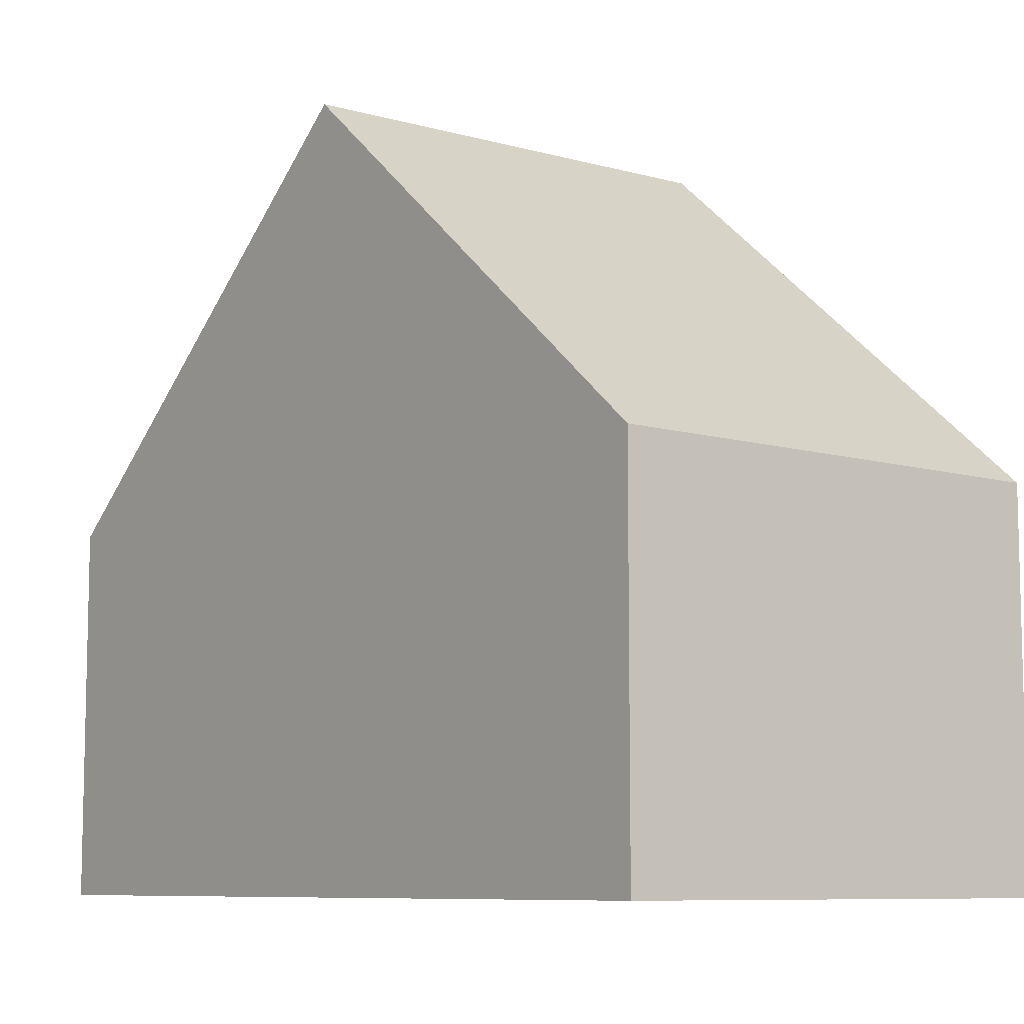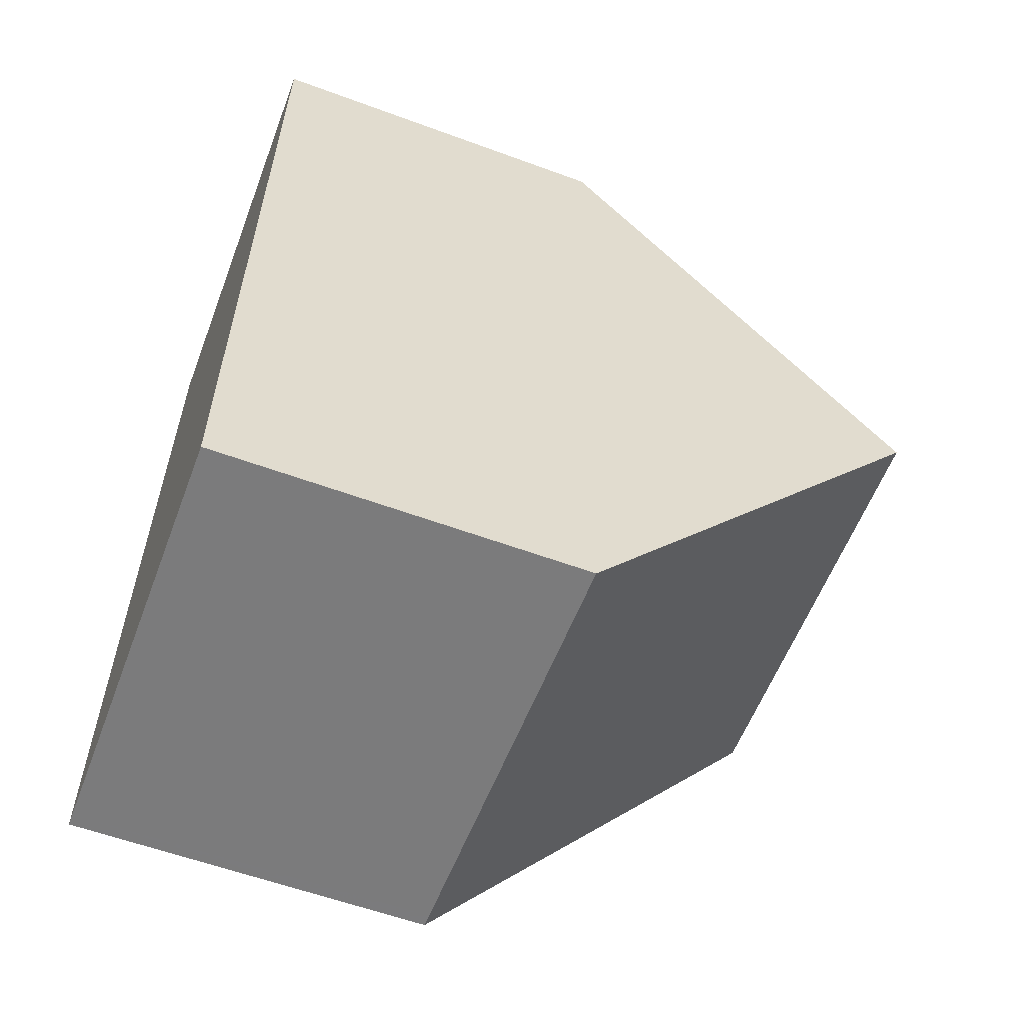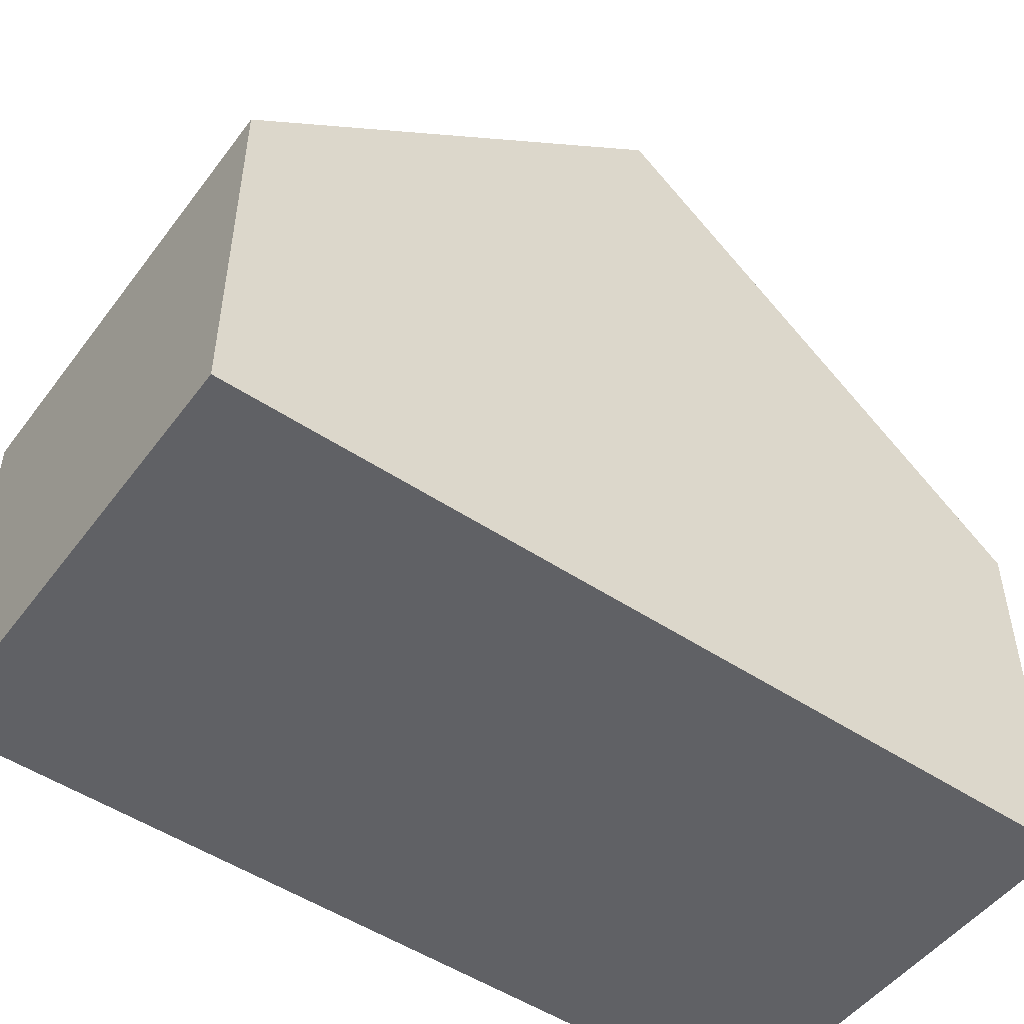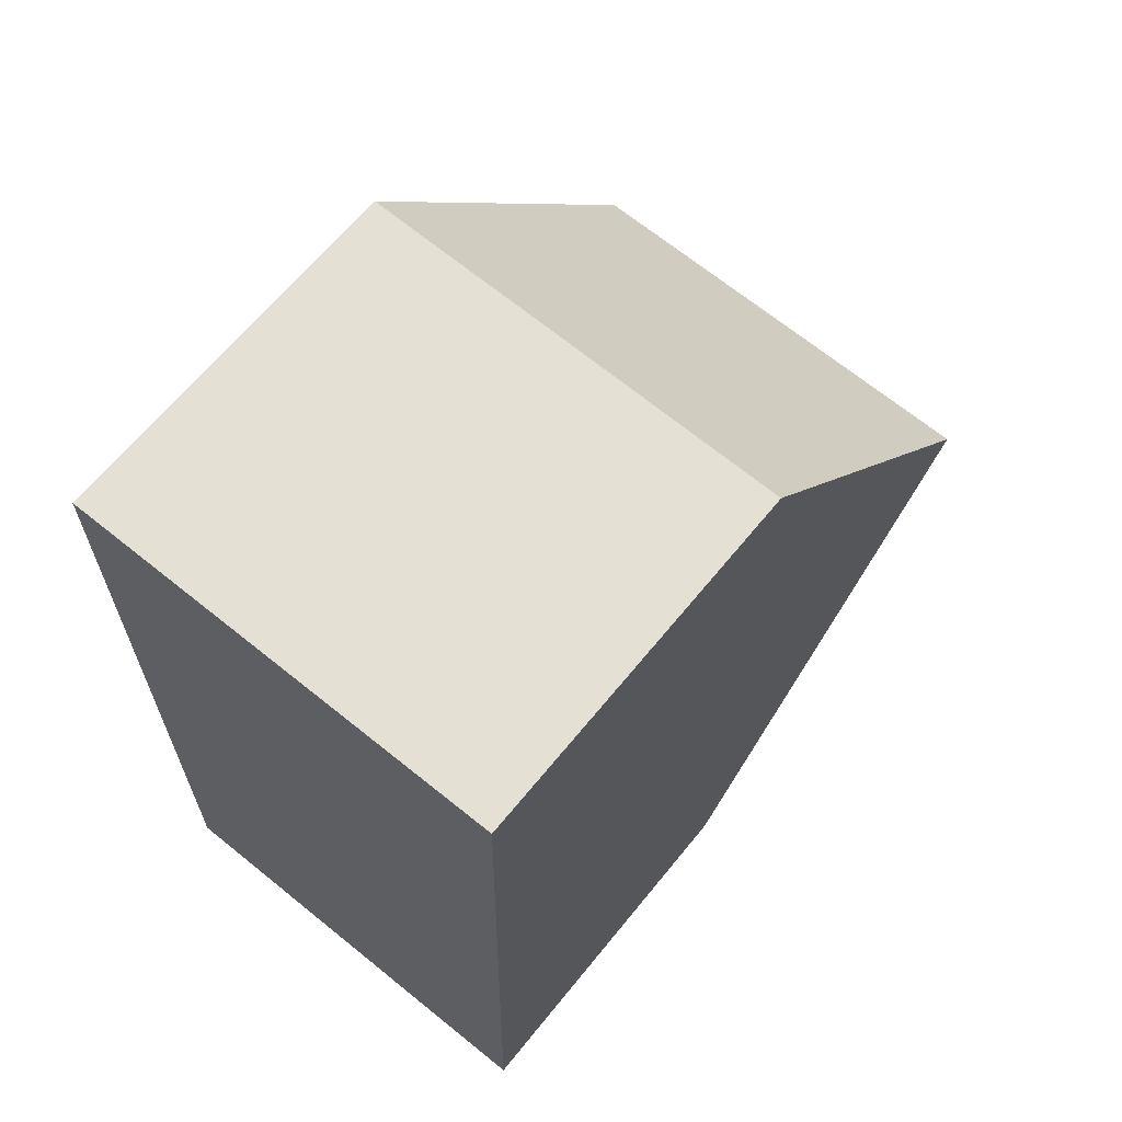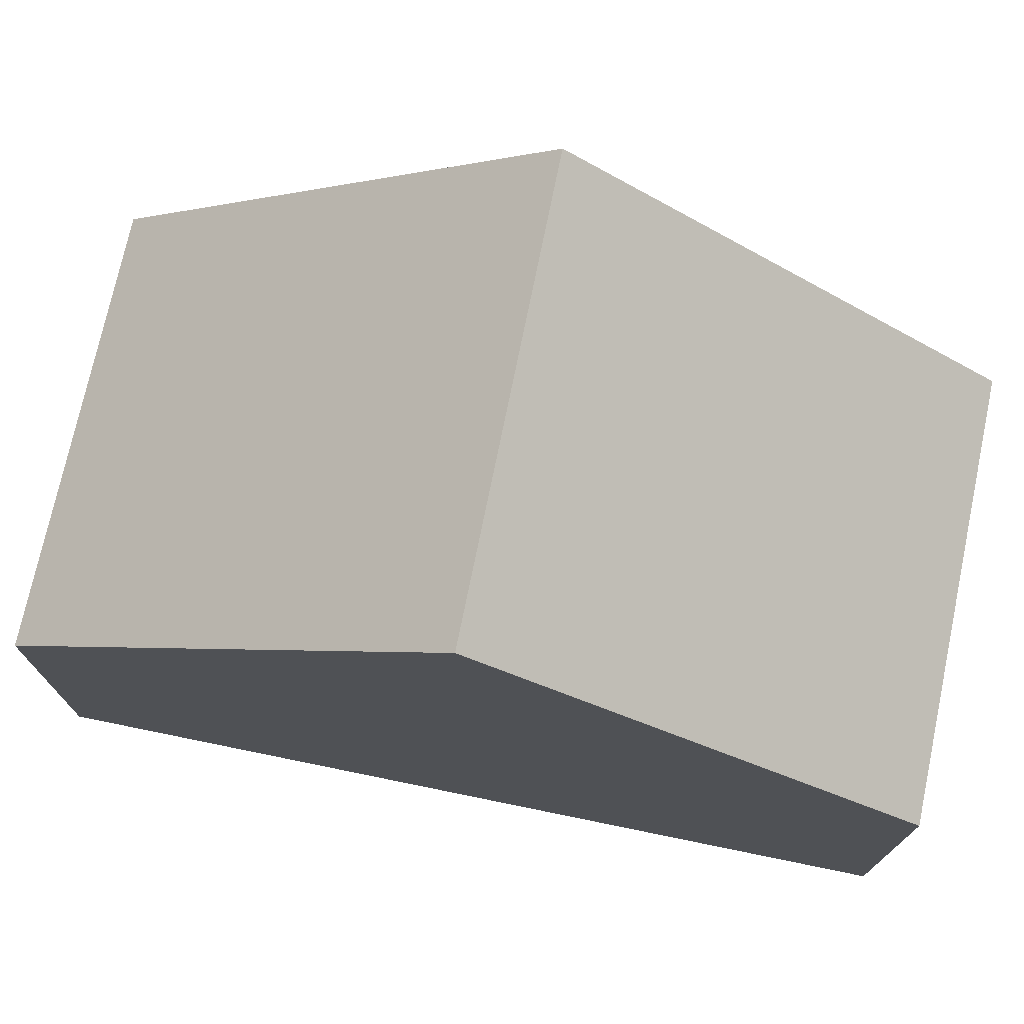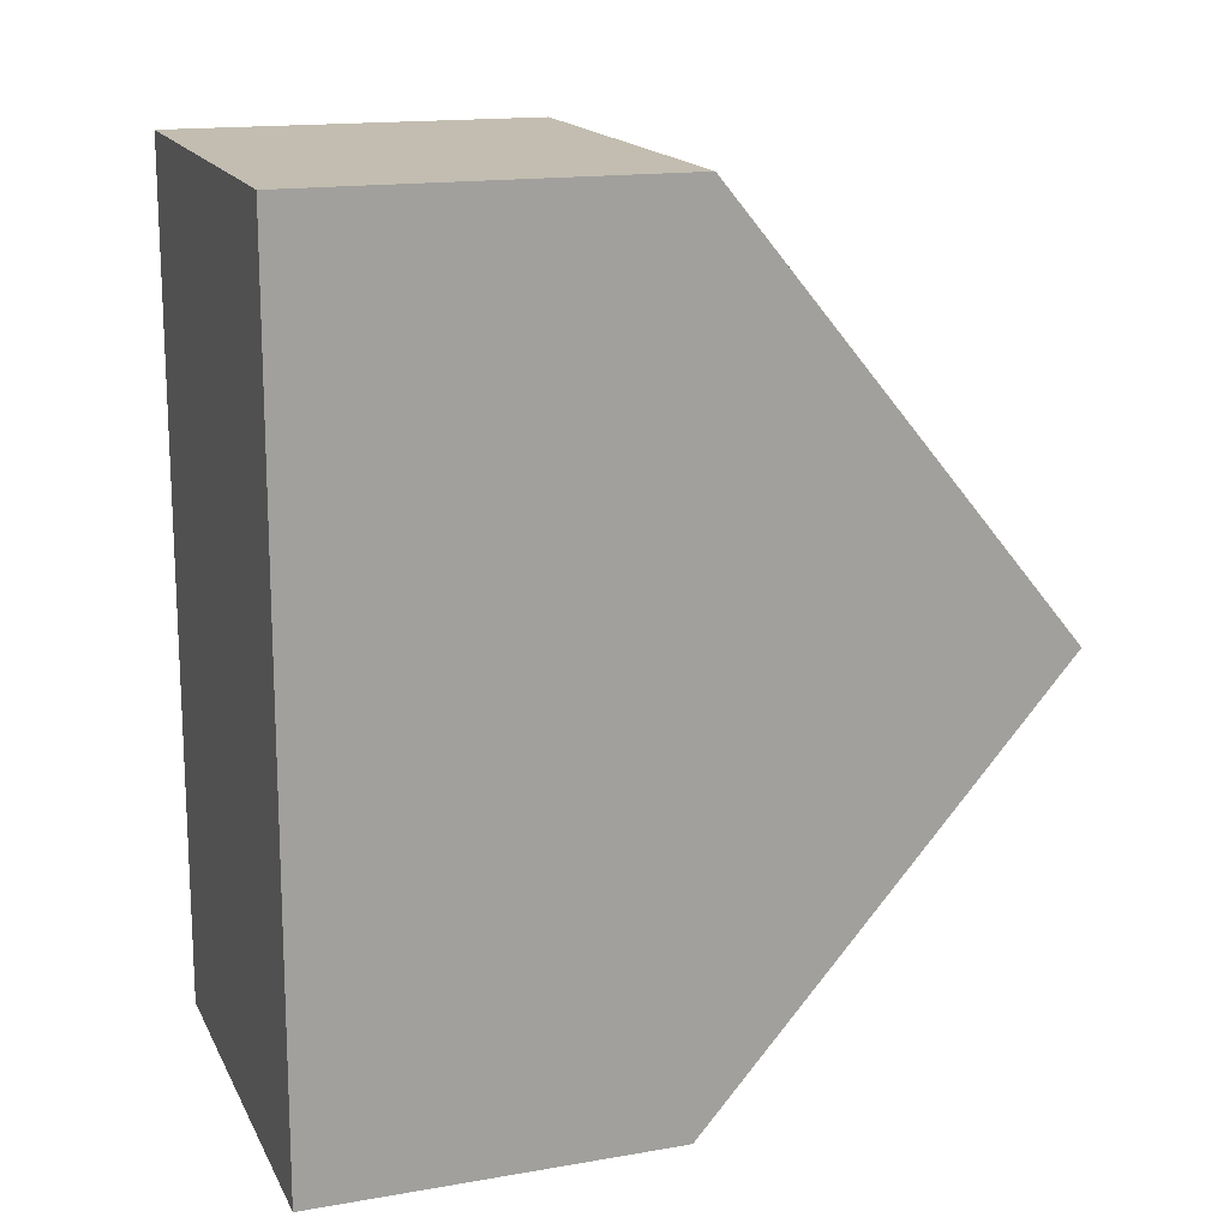
<metadata>
{"format":"obj","ext":"obj","renderer":"f3d","projection":"perspective","resolution":1024,"background":"white","views":[{"elev":-8.5,"azim":-37.0,"up":"+Z"},{"elev":-58.5,"azim":-110.8,"up":"+Y"},{"elev":-50.1,"azim":54.6,"up":"+Z"},{"elev":65.3,"azim":-140.9,"up":"+Y"},{"elev":74.5,"azim":102.4,"up":"+Z"},{"elev":16.2,"azim":-109.5,"up":"+Y"}]}
</metadata>
<code>
v -465.1 -235.3 2.701
v -468.5 -235.3 2.726
v -465.2 -228.8 2.816
v -468.6 -228.9 2.772
v -465.2 -232.1 5.481
v -468.5 -232.1 5.458
v -468.5 -235.1 2.924
v -465.1 -235.1 2.899
v -468.4 -235.1 2.923
v -468.5 -232.1 5.459
v -468.4 -235.3 2.725
v -468.5 -232.1 5.458
v -465.2 -232.1 5.481
v -468.5 -232.1 5.459
v -468.5 -228.9 2.773
v -468.5 -228.9 2.815
v -465.2 -228.9 2.883
v -468.6 -228.9 2.814
v -465.3 -232.1 5.48
v -465.2 -235.3 2.701
v -465.2 -235.1 2.9
v -465.3 -232.1 5.48
v -465.3 -228.9 2.881
v -465.3 -228.8 2.814
v -465.2 -235.3 2.701
v -465.1 -235.3 2.701
v -465.1 -235.3 0
v -465.2 -235.3 0
v -468.5 -235.1 2.924
v -468.5 -235.3 2.726
v -468.5 -235.3 0
v -468.5 -235.1 0
v -465.2 -228.9 2.883
v -465.2 -228.8 2.816
v -465.2 -228.8 -4.441e-16
v -465.2 -228.9 0
v -468.5 -228.9 2.773
v -468.6 -228.9 2.772
v -468.6 -228.9 0
v -468.5 -228.9 0
v -465.1 -235.1 2.899
v -465.2 -232.1 5.481
v -465.2 -232.1 0
v -465.1 -235.1 0
v -468.5 -232.1 5.458
v -468.5 -235.1 2.924
v -468.5 -235.1 0
v -468.5 -232.1 8.882e-16
v -465.1 -235.3 2.701
v -465.1 -235.1 2.899
v -465.1 -235.1 0
v -465.1 -235.3 0
v -468.5 -235.3 2.726
v -468.4 -235.3 2.725
v -468.4 -235.3 -4.441e-16
v -468.5 -235.3 0
v -468.6 -228.9 2.814
v -468.5 -232.1 5.458
v -468.5 -232.1 8.882e-16
v -468.6 -228.9 0
v -465.3 -228.8 2.814
v -468.5 -228.9 2.773
v -468.5 -228.9 0
v -465.3 -228.8 0
v -465.2 -232.1 5.481
v -465.2 -228.9 2.883
v -465.2 -228.9 0
v -465.2 -232.1 0
v -468.6 -228.9 2.772
v -468.6 -228.9 2.814
v -468.6 -228.9 0
v -468.6 -228.9 0
v -468.4 -235.3 2.725
v -465.2 -235.3 2.701
v -465.2 -235.3 0
v -468.4 -235.3 -4.441e-16
v -465.2 -228.8 2.816
v -465.3 -228.8 2.814
v -465.3 -228.8 0
v -465.2 -228.8 -4.441e-16
v -465.2 -228.8 0
v -465.1 -235.3 0
v -468.5 -235.3 0
v -468.6 -228.9 0
f 21 8 1 20
f 19 5 8 21
f 9 7 6 10
f 11 2 7 9
f 23 17 13 22
f 16 14 12 18
f 24 3 17 23
f 18 4 15 16
f 20 11 9 21
f 21 9 10 19
f 22 14 16 23
f 23 16 15 24
f 26 27 28 25
f 30 31 32 29
f 34 35 36 33
f 38 39 40 37
f 42 43 44 41
f 46 47 48 45
f 50 51 52 49
f 54 55 56 53
f 58 59 60 57
f 62 63 64 61
f 66 67 68 65
f 70 71 72 69
f 74 75 76 73
f 78 79 80 77
f 82 83 84 81

</code>
